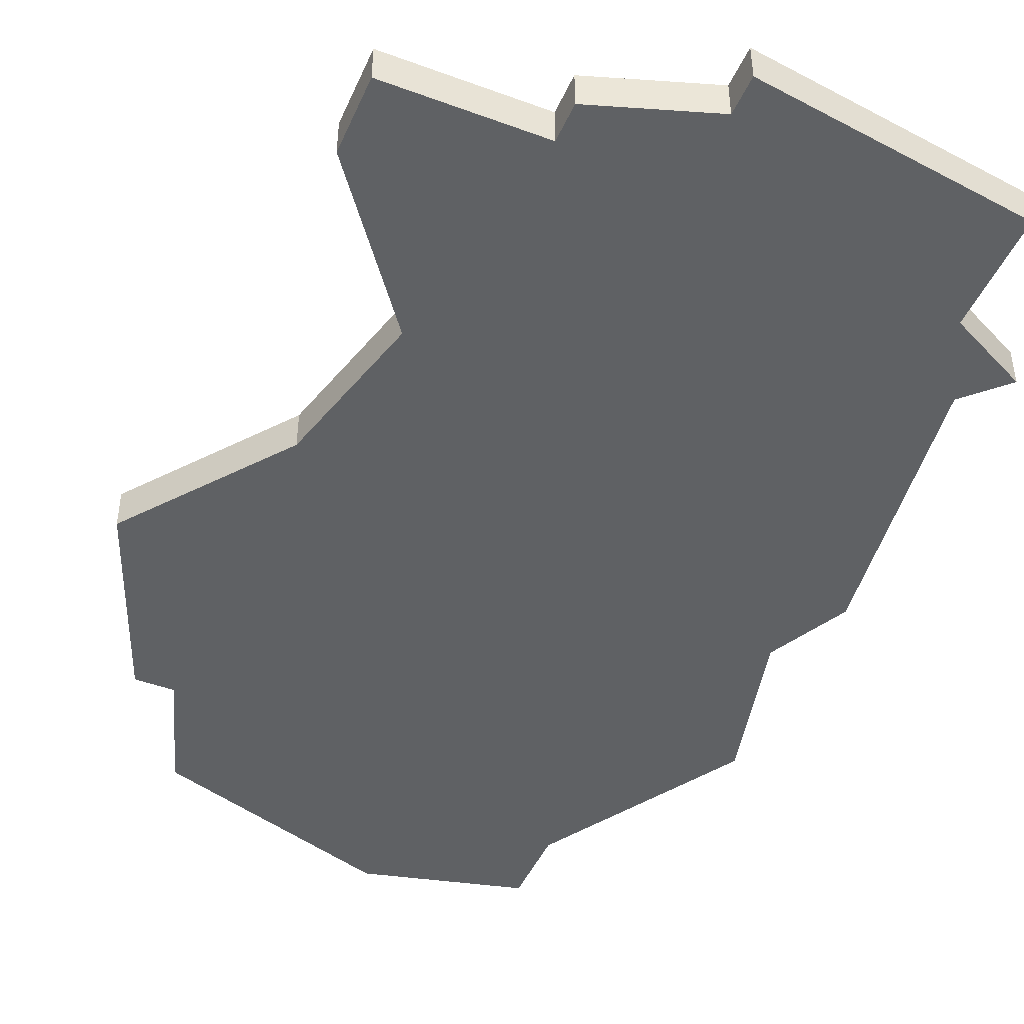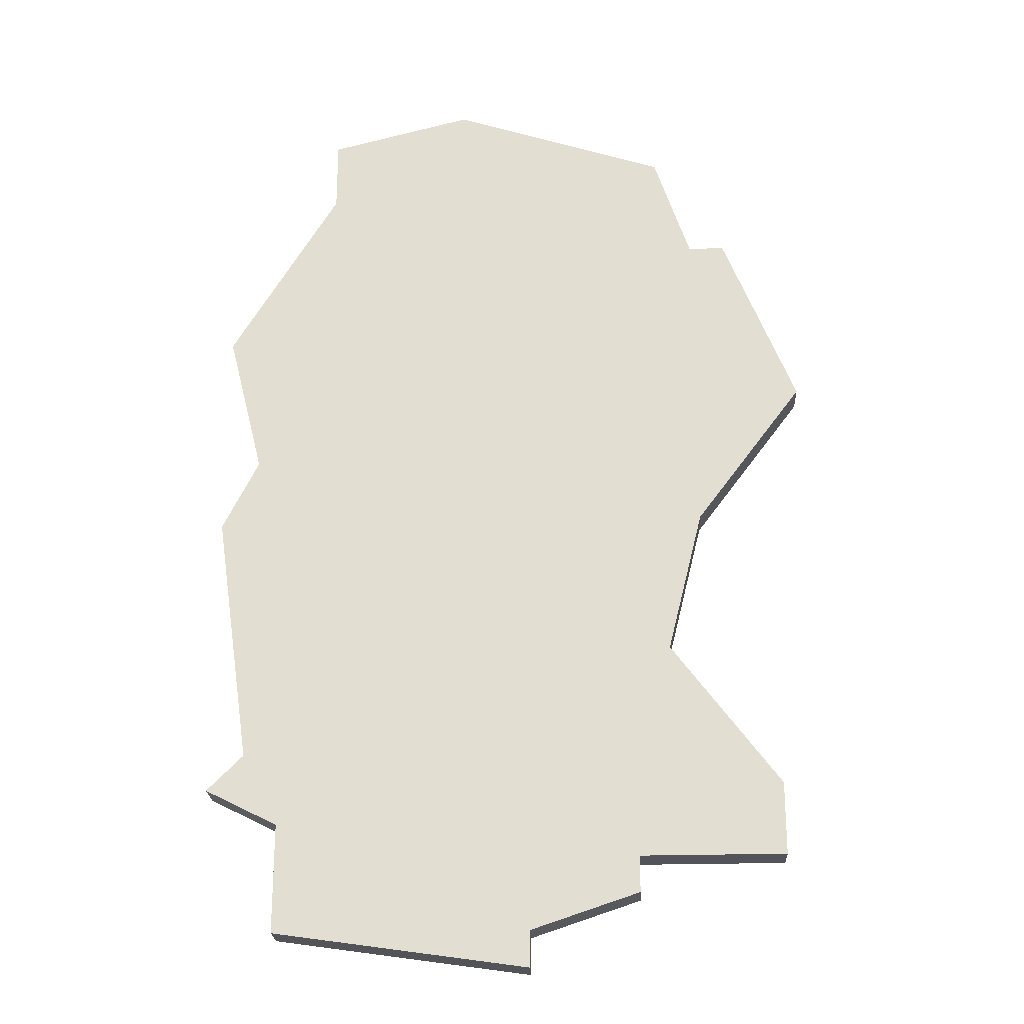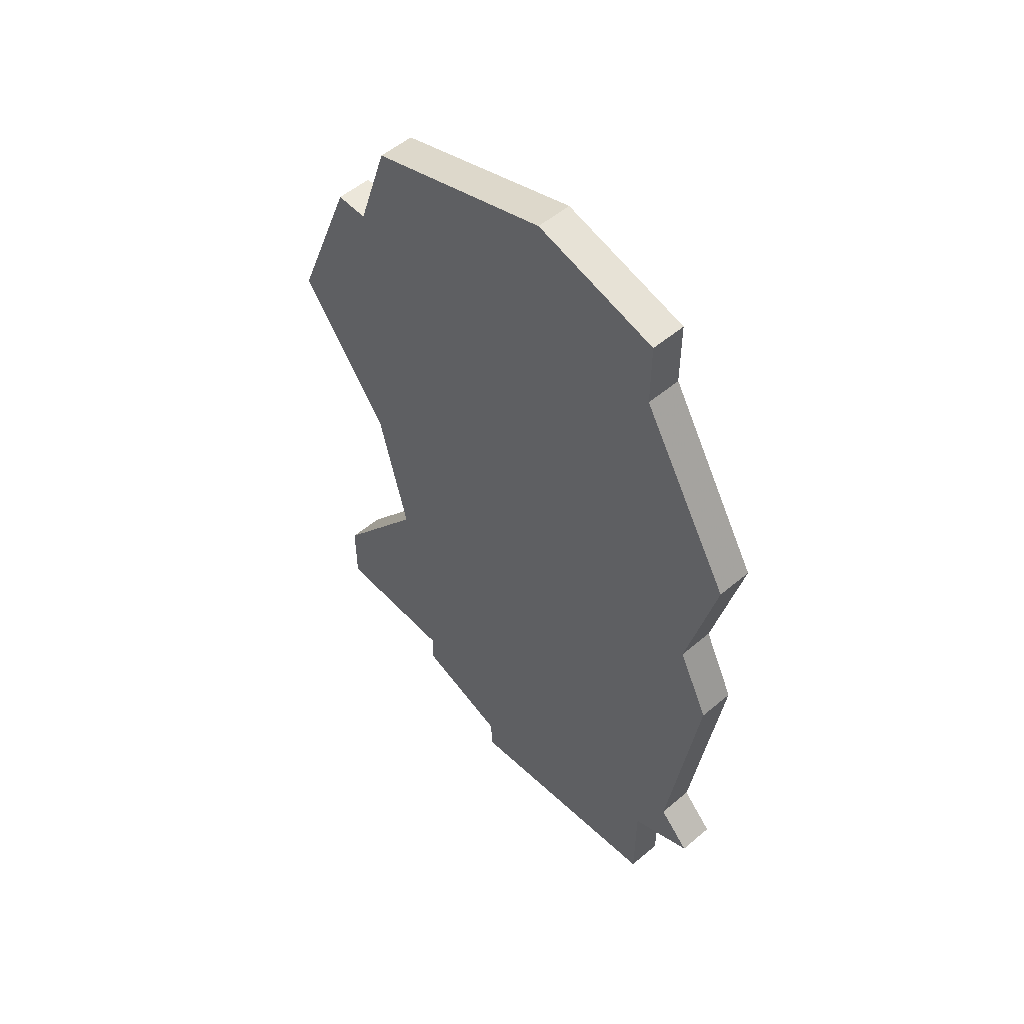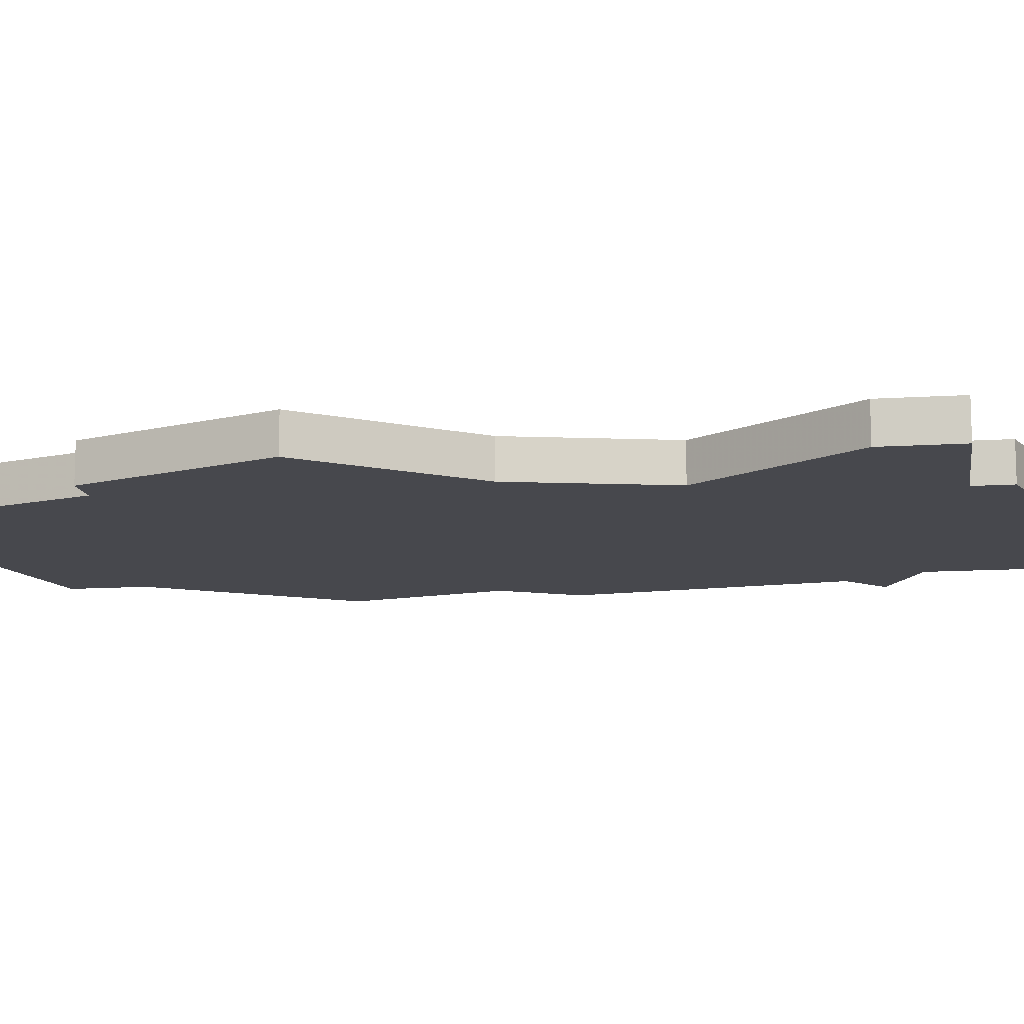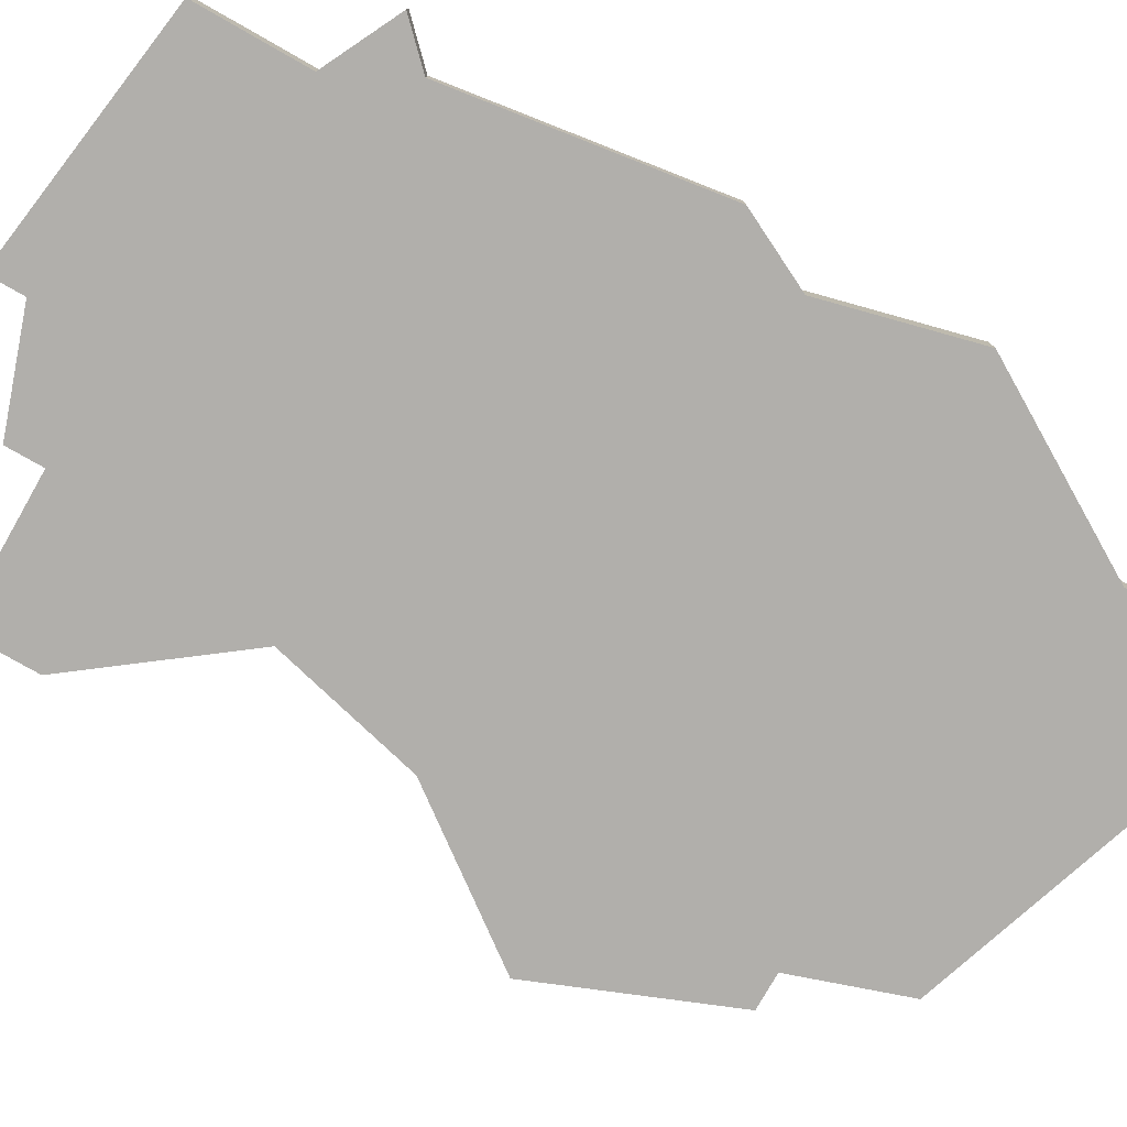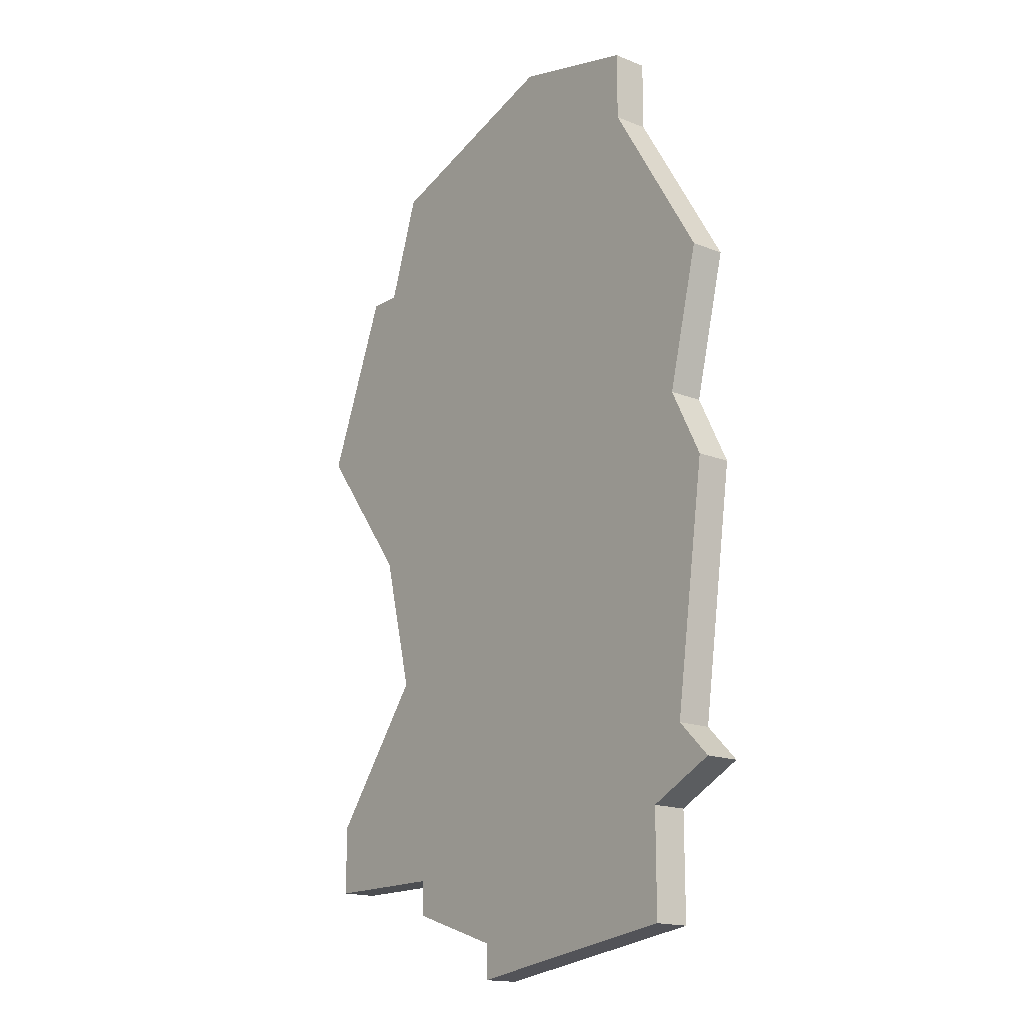
<metadata>
{"format":"obj","ext":"obj","renderer":"f3d","projection":"perspective","resolution":1024,"background":"white","views":[{"elev":-45.7,"azim":-23.0,"up":"+Z"},{"elev":-23.8,"azim":-177.0,"up":"+Y"},{"elev":53.7,"azim":48.0,"up":"+Y"},{"elev":-11.9,"azim":-81.1,"up":"+Z"},{"elev":-78.2,"azim":60.4,"up":"+Z"},{"elev":-16.9,"azim":51.3,"up":"+Y"}]}
</metadata>
<code>
v 2745 -671 0
v 2743 -676 0
v 2746 -680 0
v 2747 -684 0
v 2744 -688 0
v 2744 -690 0
v 2748 -690 0
v 2748 -691 0
v 2751 -692 0
v 2751 -693 0
v 2758 -692 0
v 2758 -689 0
v 2760 -688 0
v 2759 -687 0
v 2760 -680 0
v 2759 -678 0
v 2760 -674 0
v 2757 -669 0
v 2757 -667 0
v 2753 -666 0
v 2747 -668 0
v 2746 -671 0
v 2745 -671 1
v 2743 -676 1
v 2746 -680 1
v 2747 -684 1
v 2744 -688 1
v 2744 -690 1
v 2748 -690 1
v 2748 -691 1
v 2751 -692 1
v 2751 -693 1
v 2758 -692 1
v 2758 -689 1
v 2760 -688 1
v 2759 -687 1
v 2760 -680 1
v 2759 -678 1
v 2760 -674 1
v 2757 -669 1
v 2757 -667 1
v 2753 -666 1
v 2747 -668 1
v 2746 -671 1
f 2 1 22
f 6 5 4
f 9 8 7
f 11 10 9
f 14 13 12
f 16 15 14
f 18 17 16
f 20 19 18
f 22 21 20
f 3 2 22
f 7 6 4
f 11 9 7
f 16 14 12
f 20 18 16
f 3 22 20
f 11 7 4
f 20 16 12
f 4 3 20
f 12 11 4
f 4 20 12
f 44 23 24
f 26 27 28
f 29 30 31
f 31 32 33
f 34 35 36
f 36 37 38
f 38 39 40
f 40 41 42
f 42 43 44
f 44 24 25
f 26 28 29
f 29 31 33
f 34 36 38
f 38 40 42
f 42 44 25
f 26 29 33
f 34 38 42
f 42 25 26
f 26 33 34
f 34 42 26
f 24 23 2
f 2 23 1
f 25 24 3
f 3 24 2
f 26 25 4
f 4 25 3
f 27 26 5
f 5 26 4
f 28 27 6
f 6 27 5
f 29 28 7
f 7 28 6
f 30 29 8
f 8 29 7
f 31 30 9
f 9 30 8
f 32 31 10
f 10 31 9
f 33 32 11
f 11 32 10
f 34 33 12
f 12 33 11
f 35 34 13
f 13 34 12
f 36 35 14
f 14 35 13
f 37 36 15
f 15 36 14
f 38 37 16
f 16 37 15
f 39 38 17
f 17 38 16
f 40 39 18
f 18 39 17
f 41 40 19
f 19 40 18
f 42 41 20
f 20 41 19
f 43 42 21
f 21 42 20
f 23 44 1
f 1 44 22
f 44 43 22
f 22 43 21

</code>
